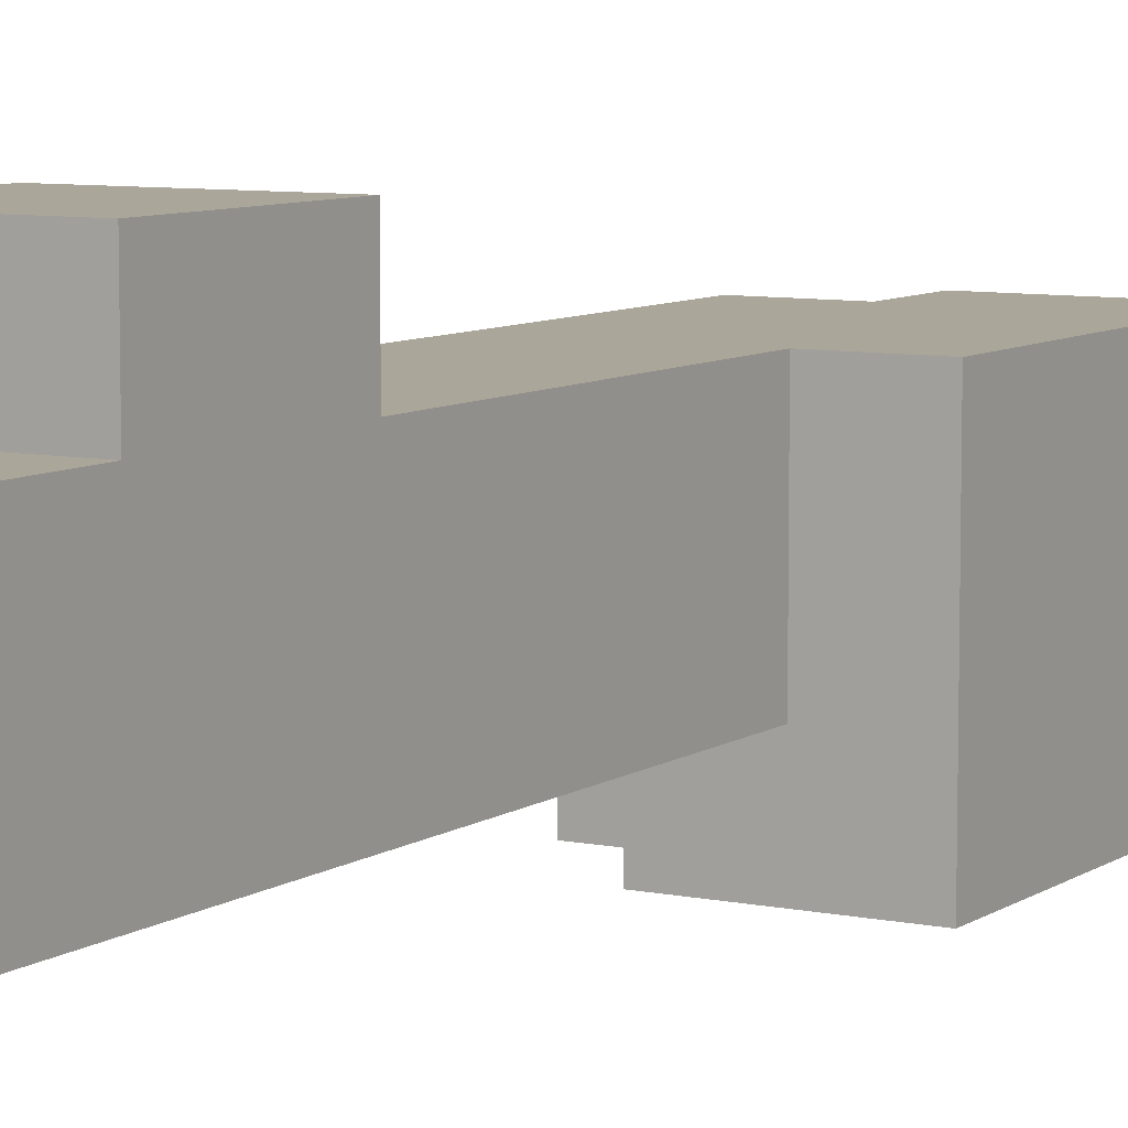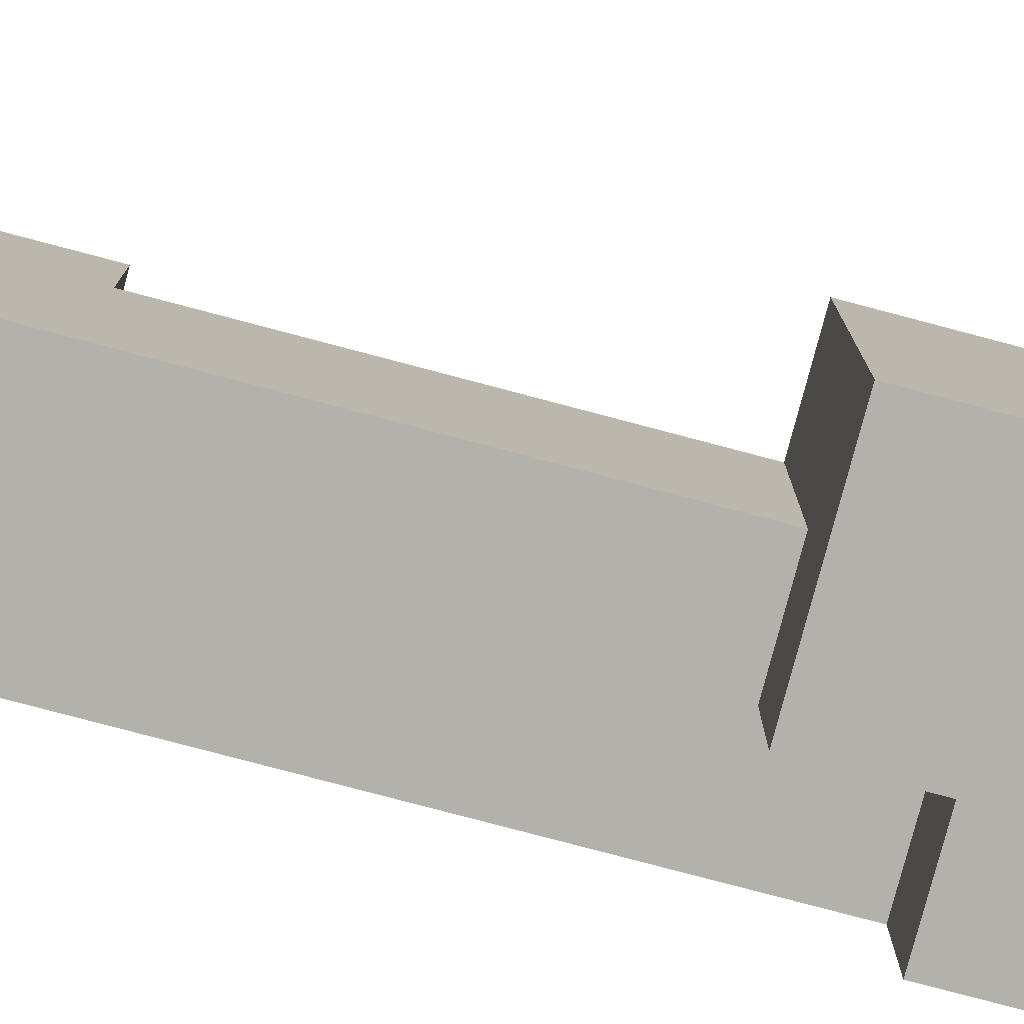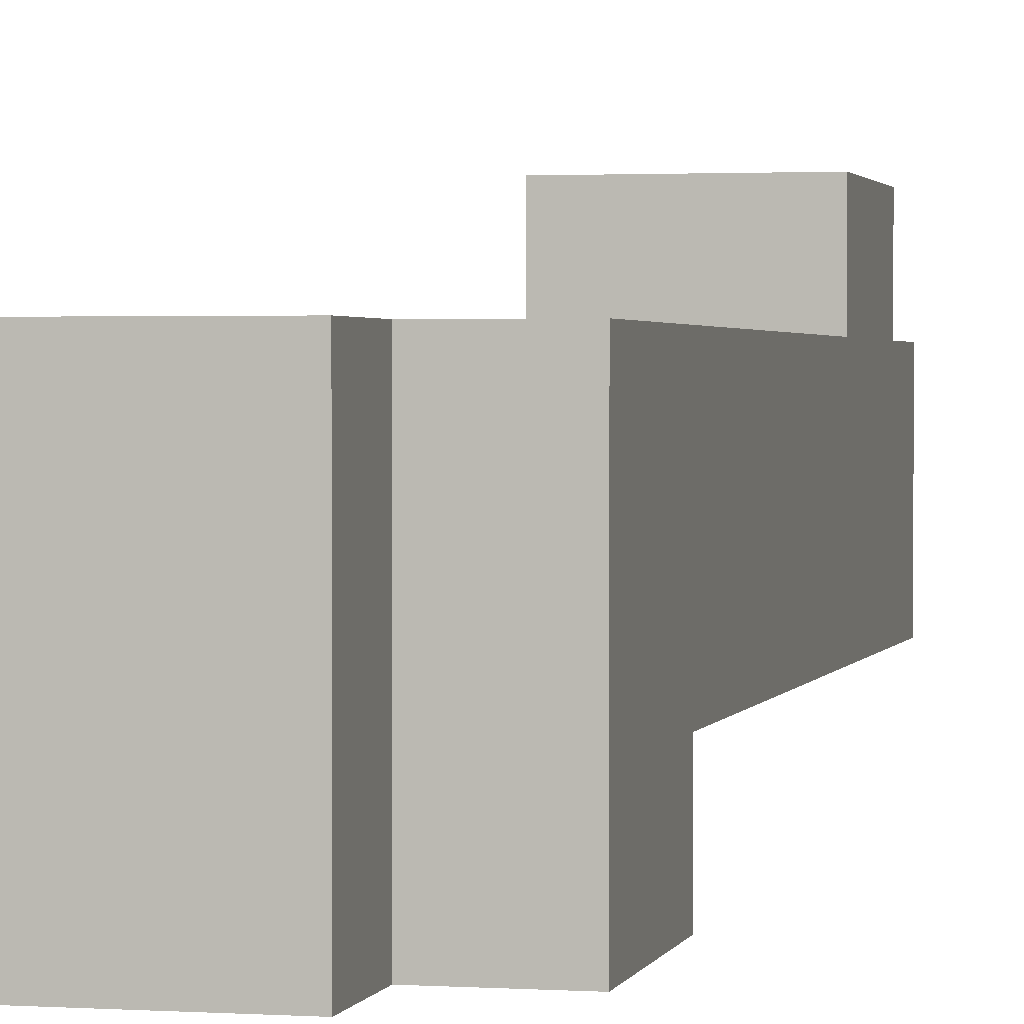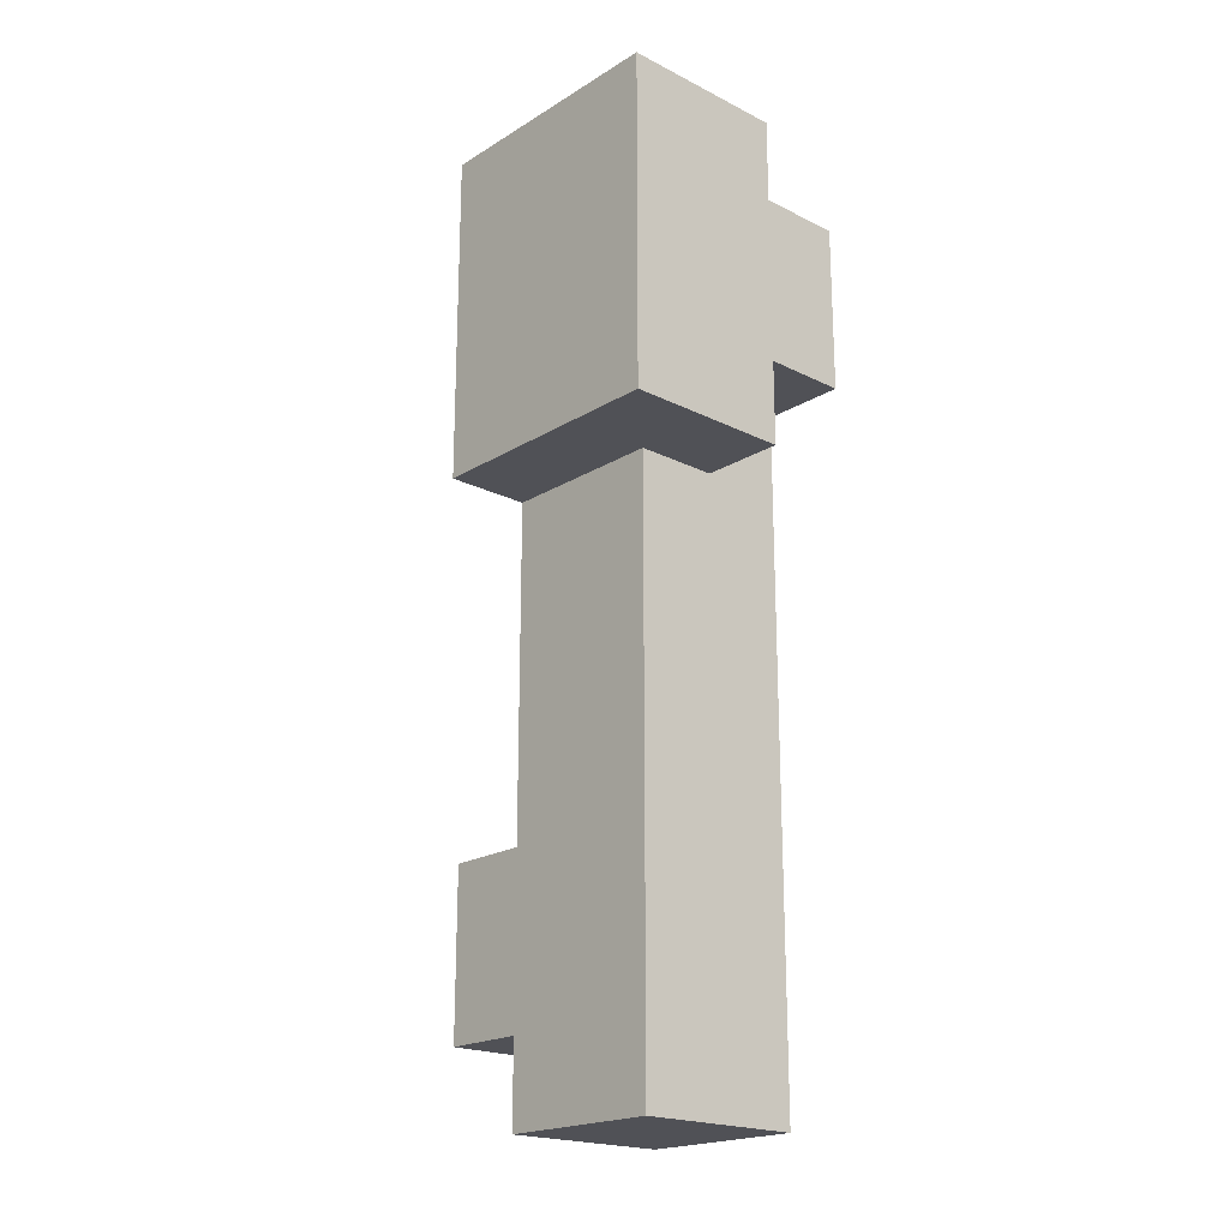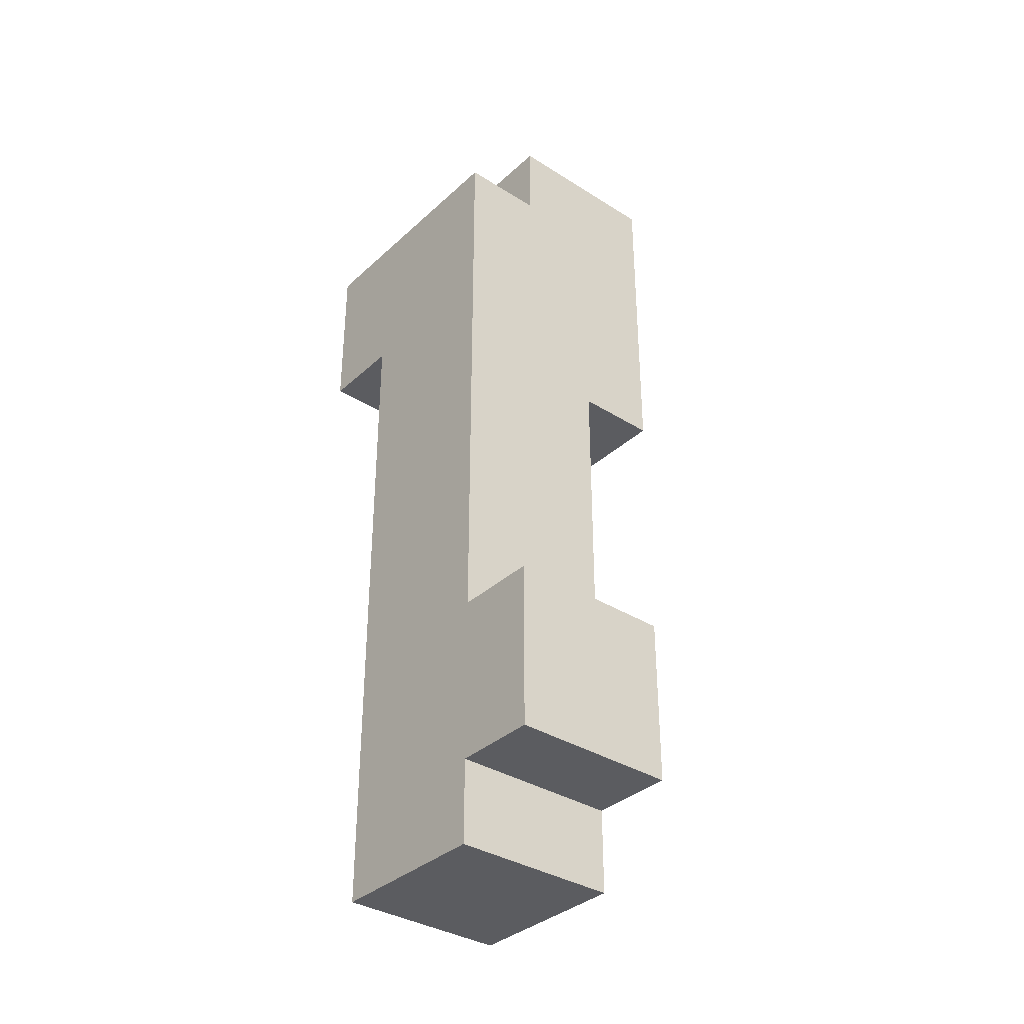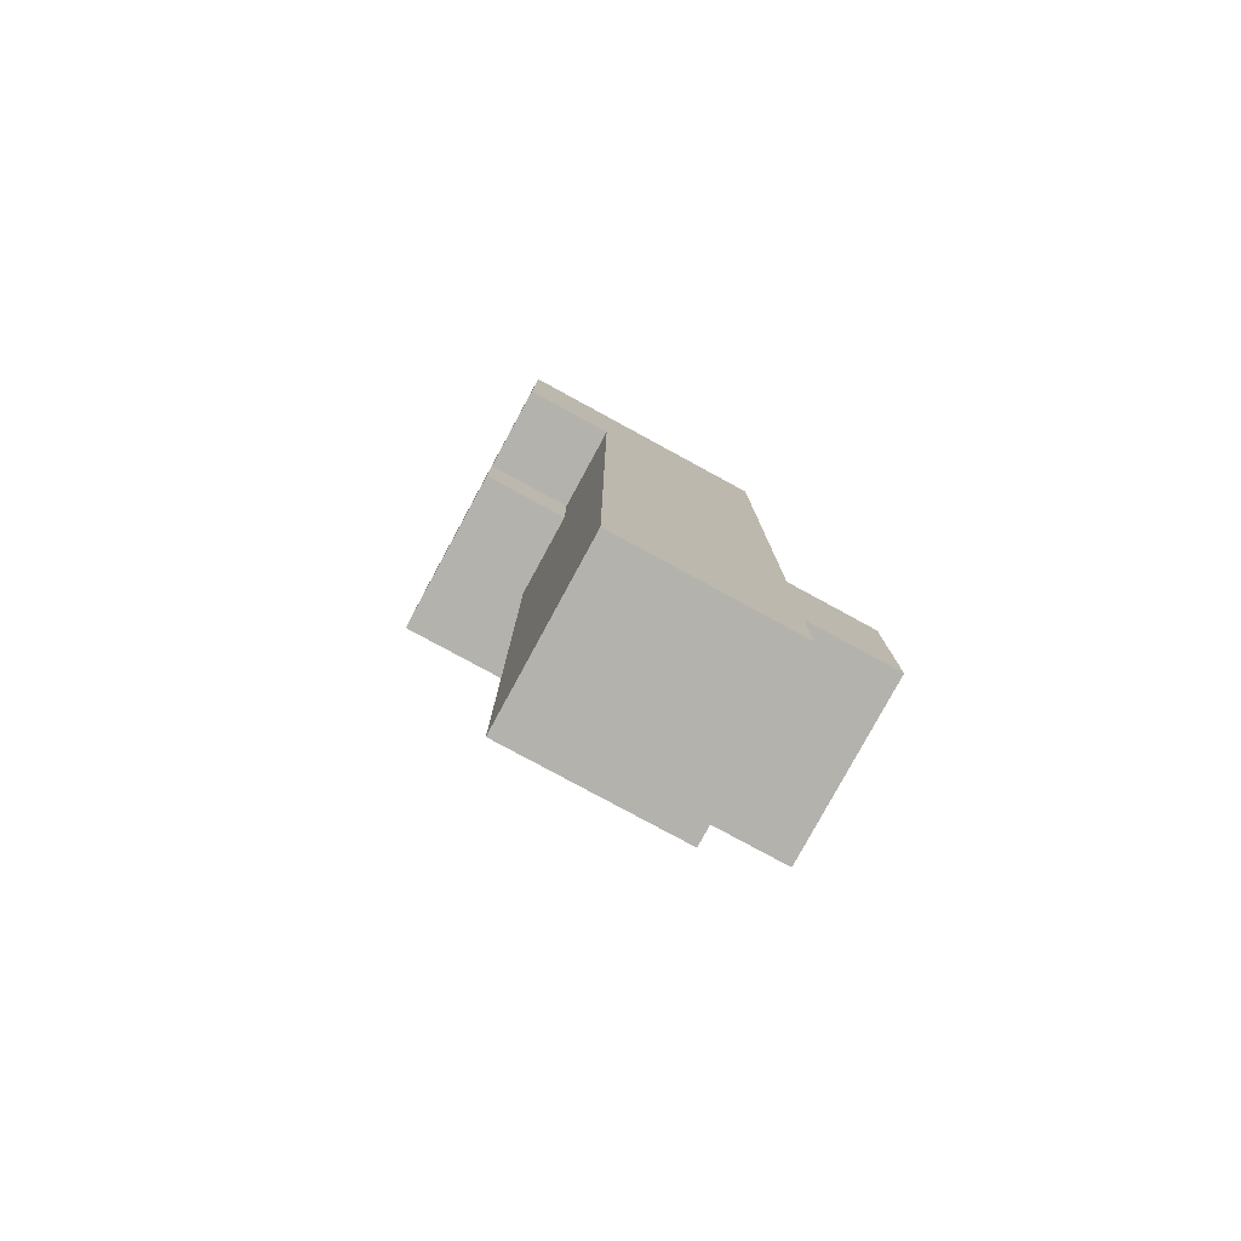
<metadata>
{"format":"obj","ext":"obj","renderer":"f3d","projection":"perspective","resolution":1024,"background":"white","views":[{"elev":7.8,"azim":30.2,"up":"+Z"},{"elev":-79.1,"azim":75.2,"up":"+Z"},{"elev":1.7,"azim":-166.8,"up":"+Z"},{"elev":-20.4,"azim":137.7,"up":"+Y"},{"elev":-35.3,"azim":-39.9,"up":"+Y"},{"elev":-79.5,"azim":-118.5,"up":"+Y"}]}
</metadata>
<code>
o
v -0.8 0.8 -0.1
v -0.8 0.8 -0.3
v -0.8 0.9 0
v -0.8 0.9 -0.1
v -0.8 1.1 0
v -0.8 1.1 -0.1
v -0.8 1.2 -0.1
v -0.8 1.2 -0.3
v -0.8 1.3 -0.1
v -0.8 1.3 -0.3
v -0.8 1.6 -0.3
v -0.8 1.6 -0.4
v -0.8 1.8 -0.1
v -0.8 1.8 -0.4
v -0.7 1.5 -0.3
v -0.7 1.5 -0.4
v -0.7 1.6 -0.3
v -0.7 1.6 -0.4
v -0.7 1.8 -0.1
v -0.7 1.8 -0.4
v -0.7 1.9 -0.1
v -0.7 1.9 -0.4
v -0.6 0.8 -0.1
v -0.6 0.8 -0.3
v -0.6 0.9 0
v -0.6 0.9 -0.1
v -0.6 1.1 0
v -0.6 1.1 -0.1
v -0.6 1.2 -0.1
v -0.6 1.2 -0.3
v -0.6 1.3 -0.1
v -0.6 1.3 -0.3
v -0.6 1.5 -0.1
v -0.6 1.5 -0.3
v -0.5 1.5 -0.1
v -0.5 1.5 -0.4
v -0.5 1.9 -0.1
v -0.5 1.9 -0.4
v -0.8 0.9 0
v -0.8 1.1 0
v -0.6 0.9 0
v -0.6 1.1 0
v -0.8 0.8 -0.1
v -0.8 0.9 -0.1
v -0.8 1.1 -0.1
v -0.8 1.2 -0.1
v -0.8 1.3 -0.1
v -0.8 1.8 -0.1
v -0.7 1.8 -0.1
v -0.7 1.9 -0.1
v -0.6 0.8 -0.1
v -0.6 0.9 -0.1
v -0.6 1.1 -0.1
v -0.6 1.2 -0.1
v -0.6 1.3 -0.1
v -0.6 1.5 -0.1
v -0.5 1.5 -0.1
v -0.5 1.9 -0.1
v -0.8 0.8 -0.3
v -0.8 1.2 -0.3
v -0.8 1.3 -0.3
v -0.8 1.6 -0.3
v -0.7 1.5 -0.3
v -0.7 1.6 -0.3
v -0.6 0.8 -0.3
v -0.6 1.2 -0.3
v -0.6 1.3 -0.3
v -0.6 1.5 -0.3
v -0.8 1.6 -0.4
v -0.8 1.8 -0.4
v -0.7 1.5 -0.4
v -0.7 1.6 -0.4
v -0.7 1.8 -0.4
v -0.7 1.9 -0.4
v -0.5 1.5 -0.4
v -0.5 1.9 -0.4
v -0.8 0.8 -0.1
v -0.6 0.8 -0.1
v -0.8 0.8 -0.3
v -0.6 0.8 -0.3
v -0.8 0.9 0
v -0.6 0.9 0
v -0.8 0.9 -0.1
v -0.6 0.9 -0.1
v -0.6 1.5 -0.1
v -0.5 1.5 -0.1
v -0.7 1.5 -0.3
v -0.6 1.5 -0.3
v -0.7 1.5 -0.4
v -0.5 1.5 -0.4
v -0.8 1.6 -0.3
v -0.7 1.6 -0.3
v -0.8 1.6 -0.4
v -0.7 1.6 -0.4
v -0.8 1.1 0
v -0.6 1.1 0
v -0.8 1.1 -0.1
v -0.6 1.1 -0.1
v -0.8 1.8 -0.1
v -0.7 1.8 -0.1
v -0.8 1.8 -0.4
v -0.7 1.8 -0.4
v -0.7 1.9 -0.1
v -0.5 1.9 -0.1
v -0.7 1.9 -0.4
v -0.5 1.9 -0.4
f 4 2 1
f 5 4 3
f 6 2 4
f 6 4 5
f 7 2 6
f 8 2 7
f 9 8 7
f 10 8 9
f 11 10 9
f 13 11 9
f 13 12 11
f 14 12 13
f 17 16 15
f 18 16 17
f 21 20 19
f 22 20 21
f 23 24 26
f 25 26 27
f 26 24 28
f 27 26 28
f 28 24 29
f 29 24 30
f 29 30 31
f 31 30 32
f 31 32 33
f 33 32 34
f 35 36 37
f 37 36 38
f 41 40 39
f 42 40 41
f 49 48 47
f 51 44 43
f 52 44 51
f 53 46 45
f 54 47 46
f 54 46 53
f 55 50 49
f 55 47 54
f 55 49 47
f 56 50 55
f 57 50 56
f 58 50 57
f 61 62 63
f 63 62 64
f 59 60 65
f 60 61 66
f 65 60 66
f 61 63 67
f 66 61 67
f 67 63 68
f 69 70 72
f 72 70 73
f 71 72 75
f 73 74 75
f 72 73 75
f 75 74 76
f 79 78 77
f 80 78 79
f 83 82 81
f 84 82 83
f 88 86 85
f 89 88 87
f 90 86 88
f 90 88 89
f 93 92 91
f 94 92 93
f 95 96 97
f 97 96 98
f 99 100 101
f 101 100 102
f 103 104 105
f 105 104 106

</code>
